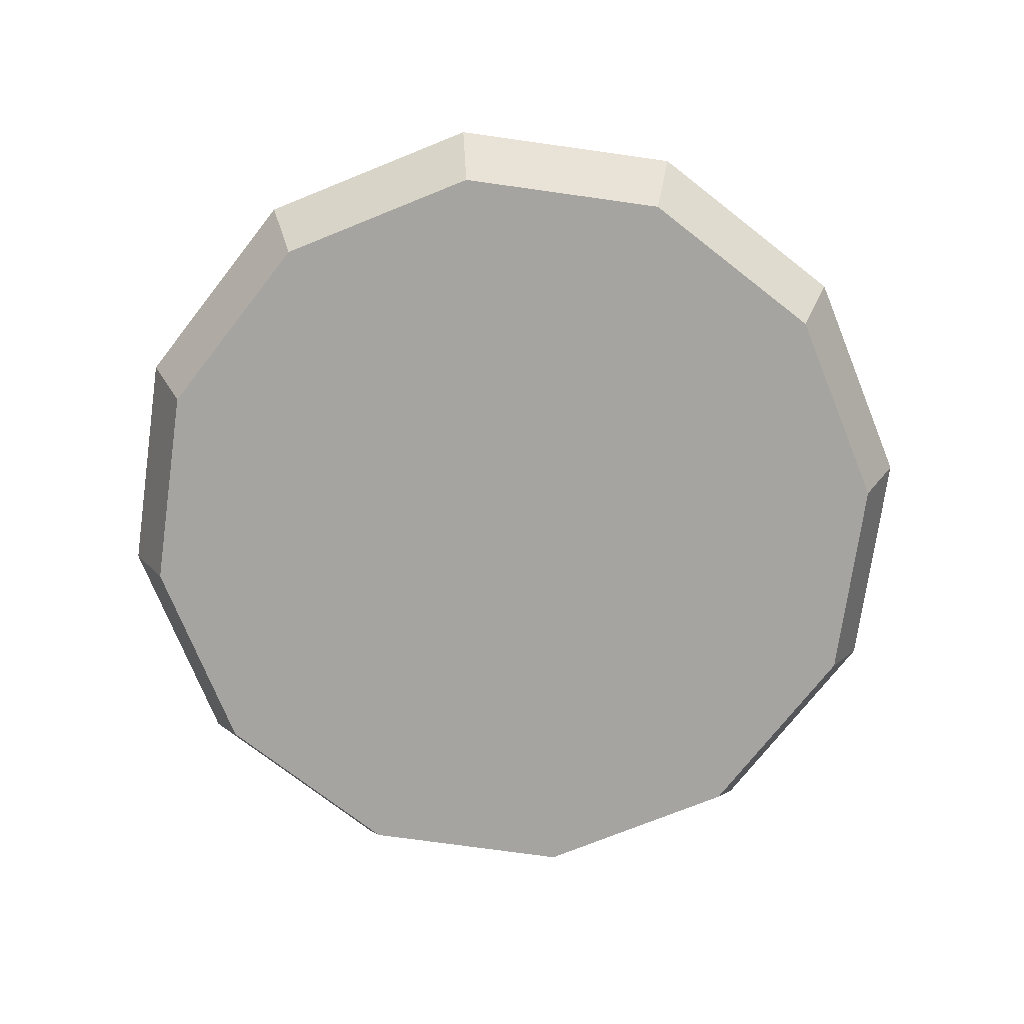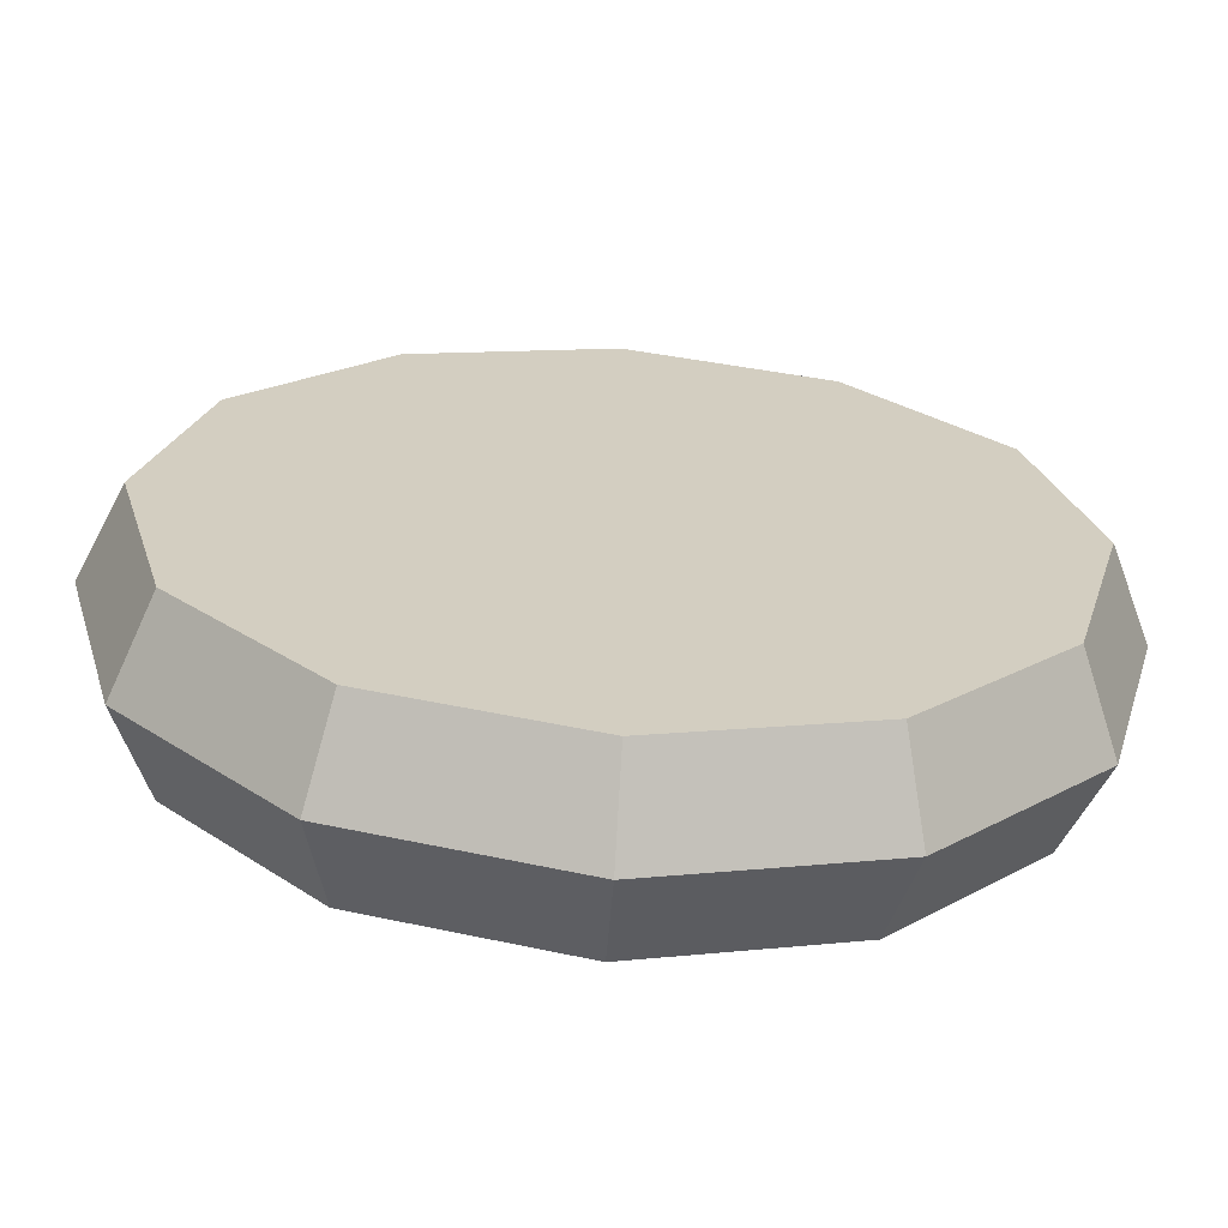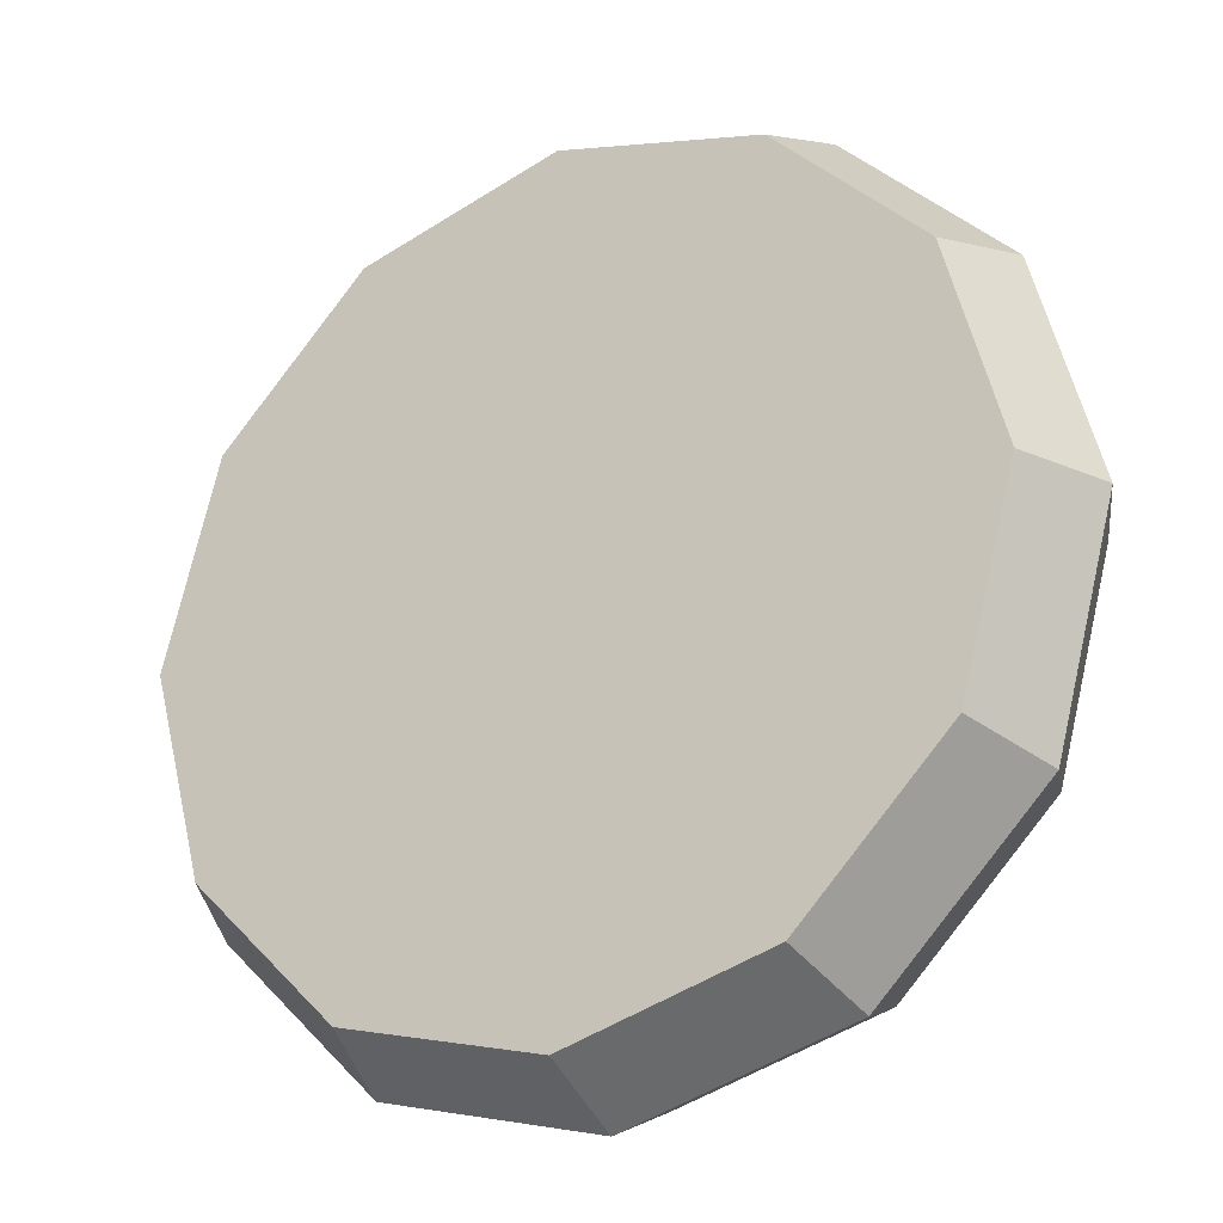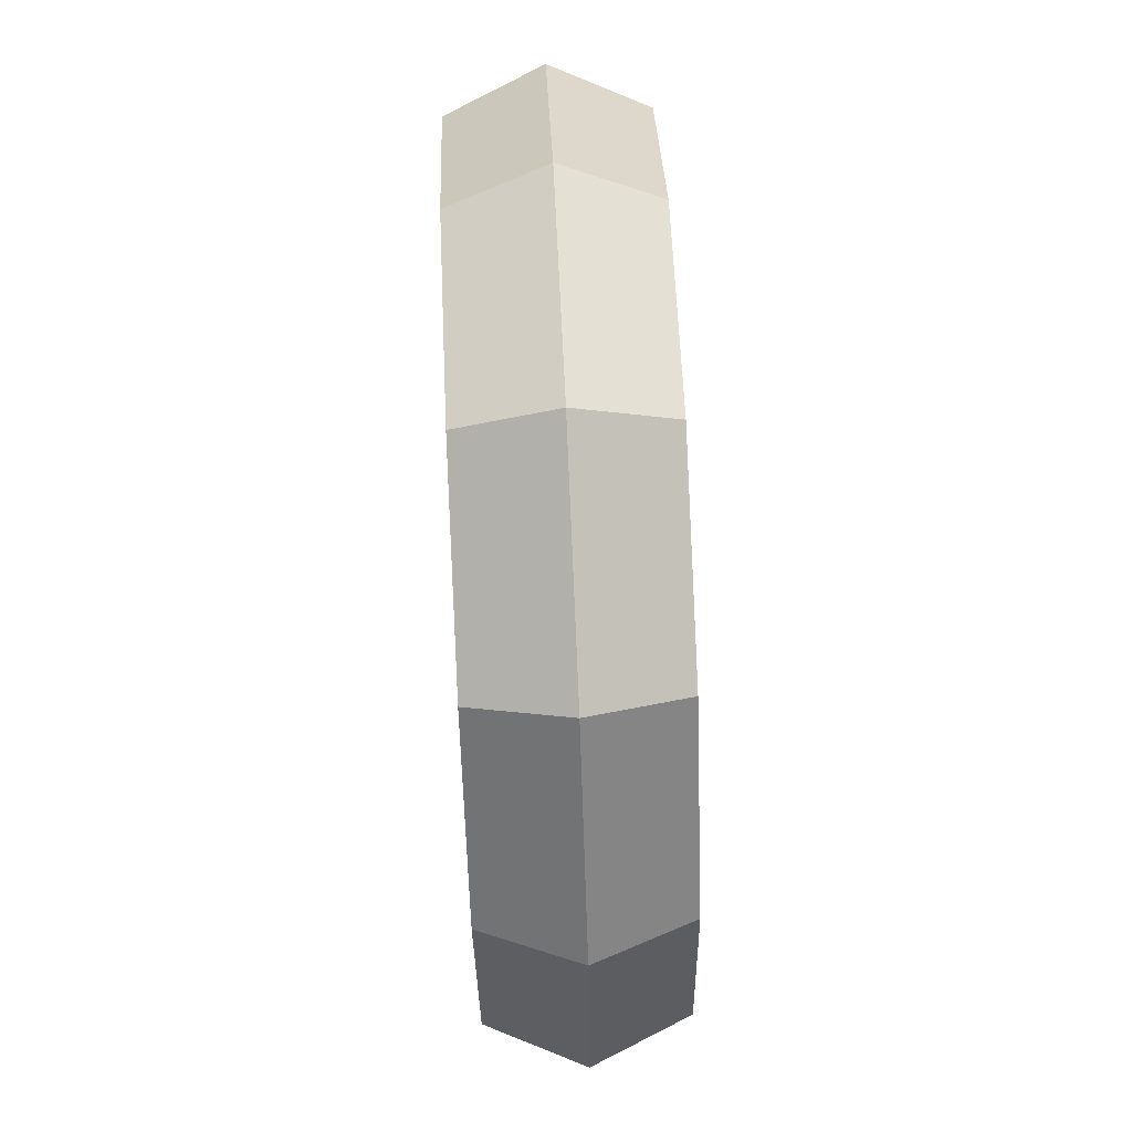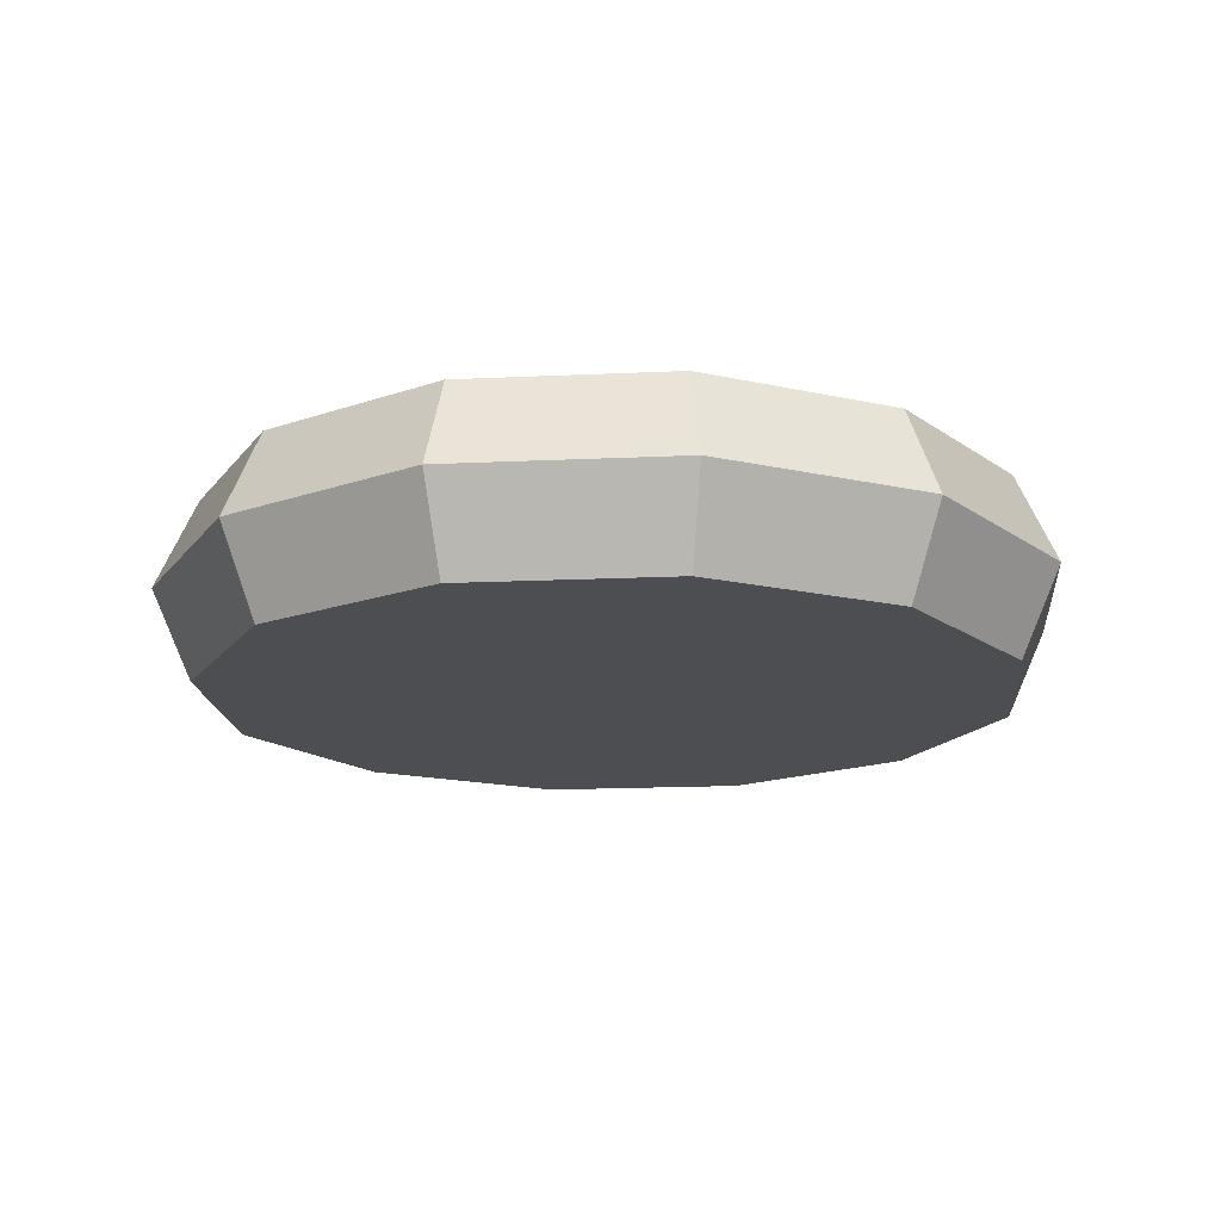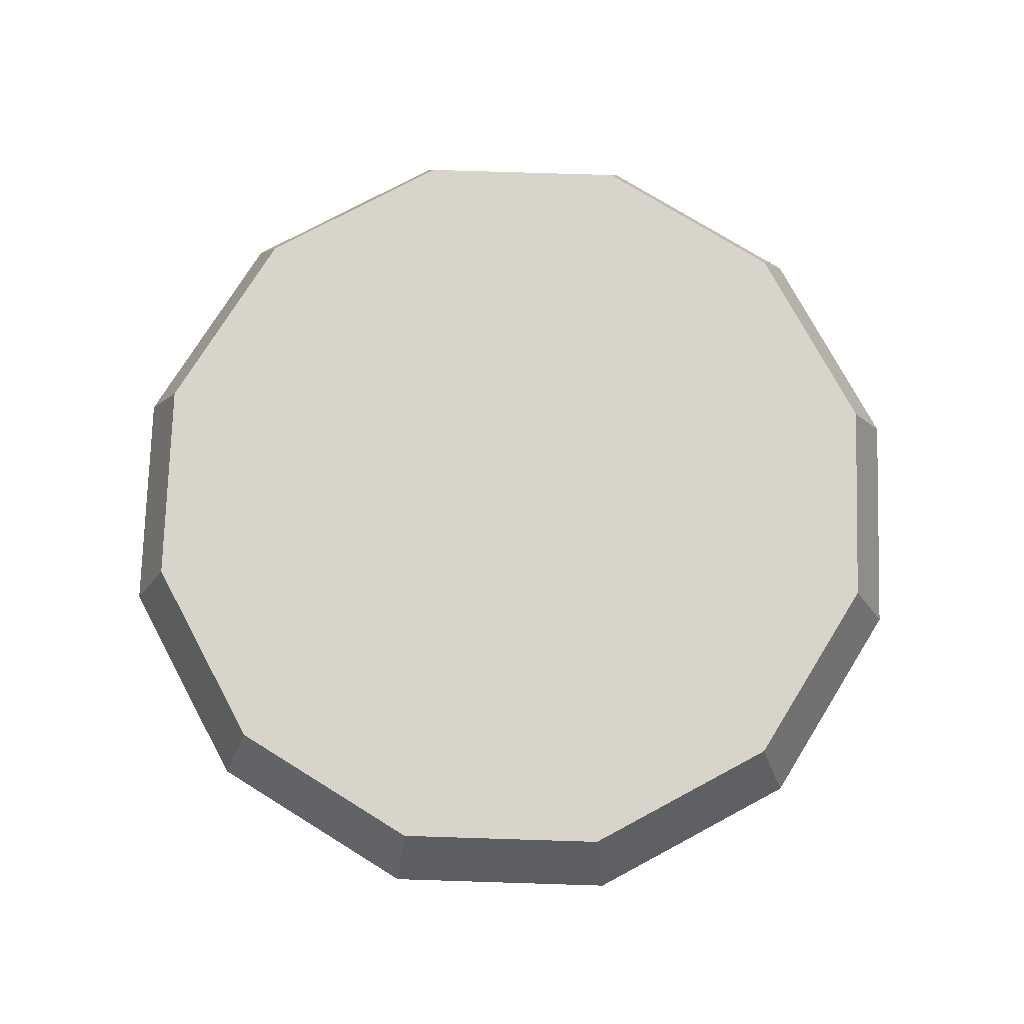
<metadata>
{"format":"obj","ext":"obj","renderer":"f3d","projection":"perspective","resolution":1024,"background":"white","views":[{"elev":-73.3,"azim":-83.0,"up":"+Z"},{"elev":-65.6,"azim":-3.8,"up":"+Y"},{"elev":-25.2,"azim":31.0,"up":"+Y"},{"elev":74.7,"azim":87.4,"up":"+Y"},{"elev":-16.8,"azim":-39.6,"up":"+Z"},{"elev":75.5,"azim":-103.2,"up":"+Z"}]}
</metadata>
<code>
v 15.42 8.903 -4
v 8.903 15.42 -4
v 0 17.81 -4
v -8.903 15.42 -4
v -15.42 8.903 -4
v -17.81 8e-06 -4
v -15.42 -8.903 -4
v -8.903 -15.42 -4
v 0 -17.81 -4
v 8.903 -15.42 -4
v 15.42 -8.903 -4
v 17.81 8e-06 -4
v -16.98 9.806 0
v -9.806 16.98 0
v 0 19.61 0
v 9.806 16.98 0
v 16.98 9.806 0
v 19.61 8e-06 0
v 16.98 -9.806 0
v 9.806 -16.98 0
v 0 -19.61 0
v -9.806 -16.98 0
v -16.98 -9.806 0
v -19.61 8e-06 0
v 0 8e-06 -4
v 15.42 8.903 4
v 8.903 15.42 4
v 0 17.81 4
v -8.903 15.42 4
v -15.42 8.903 4
v -17.81 8e-06 4
v -15.42 -8.903 4
v -8.903 -15.42 4
v 0 -17.81 4
v 8.903 -15.42 4
v 15.42 -8.903 4
v 17.81 8e-06 4
v 0 8e-06 4
f 14 4 5 13
f 15 3 4 14
f 16 2 3 15
f 17 1 2 16
f 18 12 1 17
f 19 11 12 18
f 20 10 11 19
f 21 9 10 20
f 22 8 9 21
f 23 7 8 22
f 24 6 7 23
f 13 5 6 24
f 1 25 2
f 2 25 3
f 3 25 4
f 4 25 5
f 5 25 6
f 6 25 7
f 7 25 8
f 8 25 9
f 9 25 10
f 10 25 11
f 11 25 12
f 12 25 1
f 14 13 30 29
f 15 14 29 28
f 16 15 28 27
f 17 16 27 26
f 18 17 26 37
f 19 18 37 36
f 20 19 36 35
f 21 20 35 34
f 22 21 34 33
f 23 22 33 32
f 24 23 32 31
f 13 24 31 30
f 26 27 38
f 27 28 38
f 28 29 38
f 29 30 38
f 30 31 38
f 31 32 38
f 32 33 38
f 33 34 38
f 34 35 38
f 35 36 38
f 36 37 38
f 37 26 38

</code>
